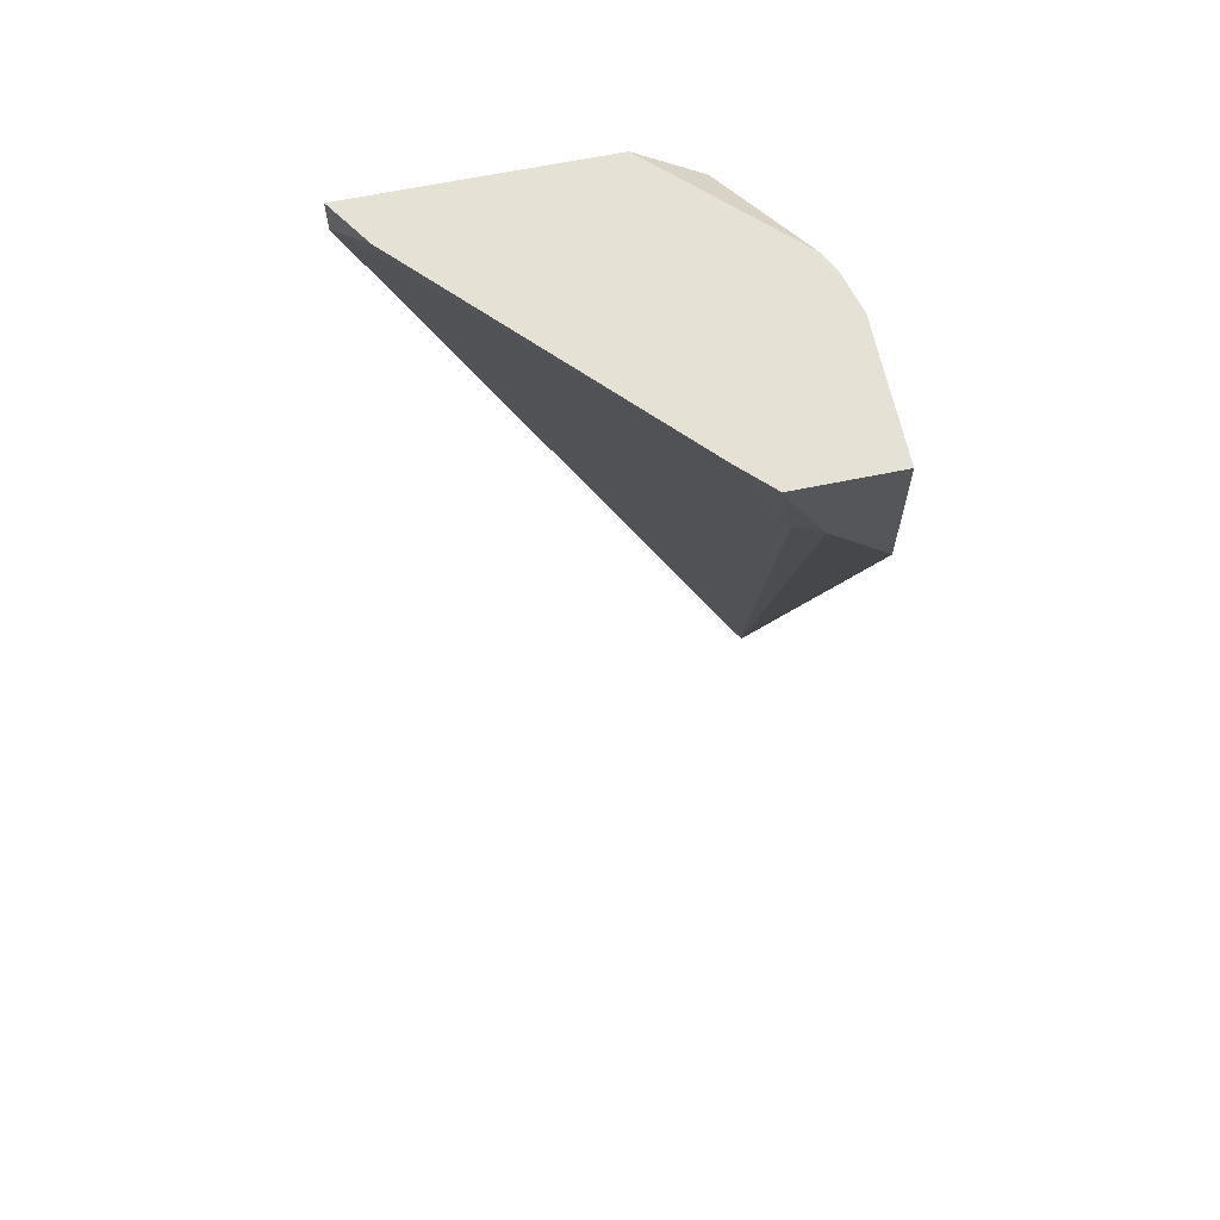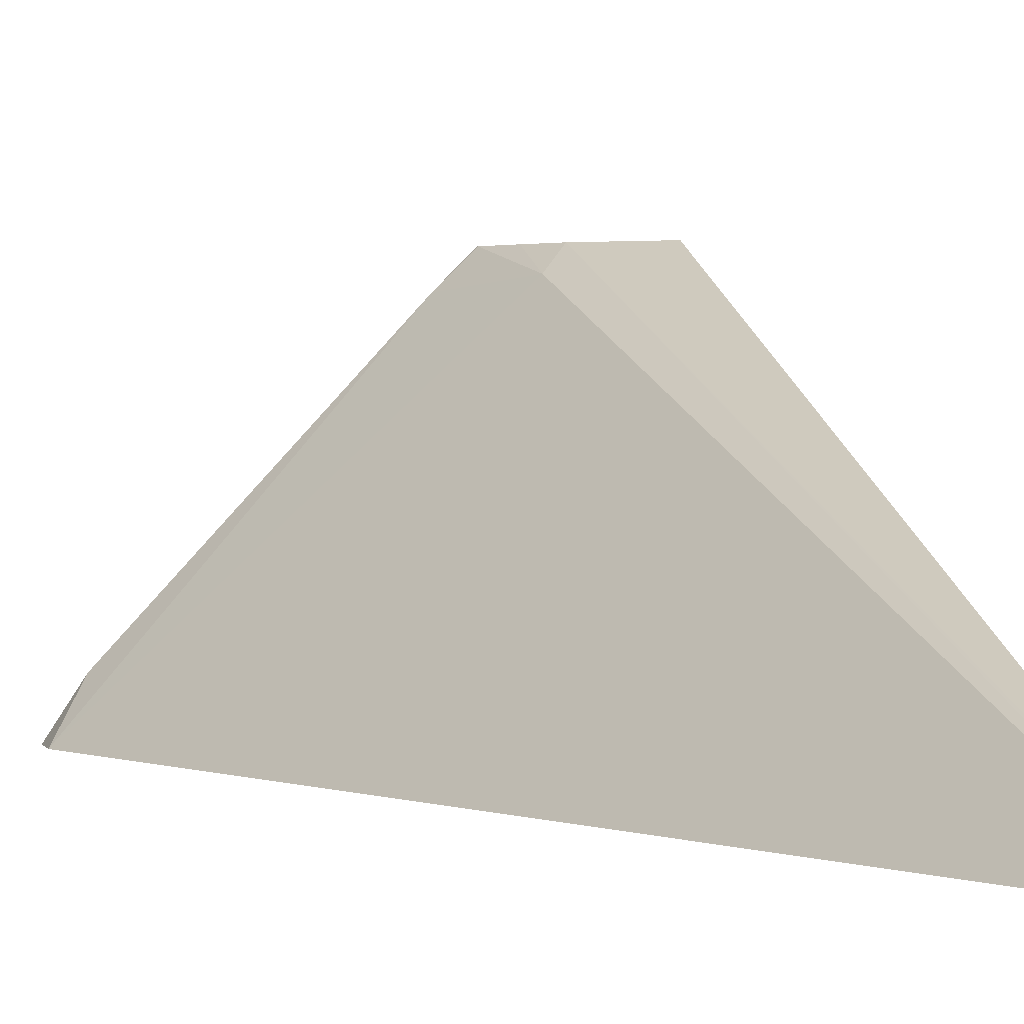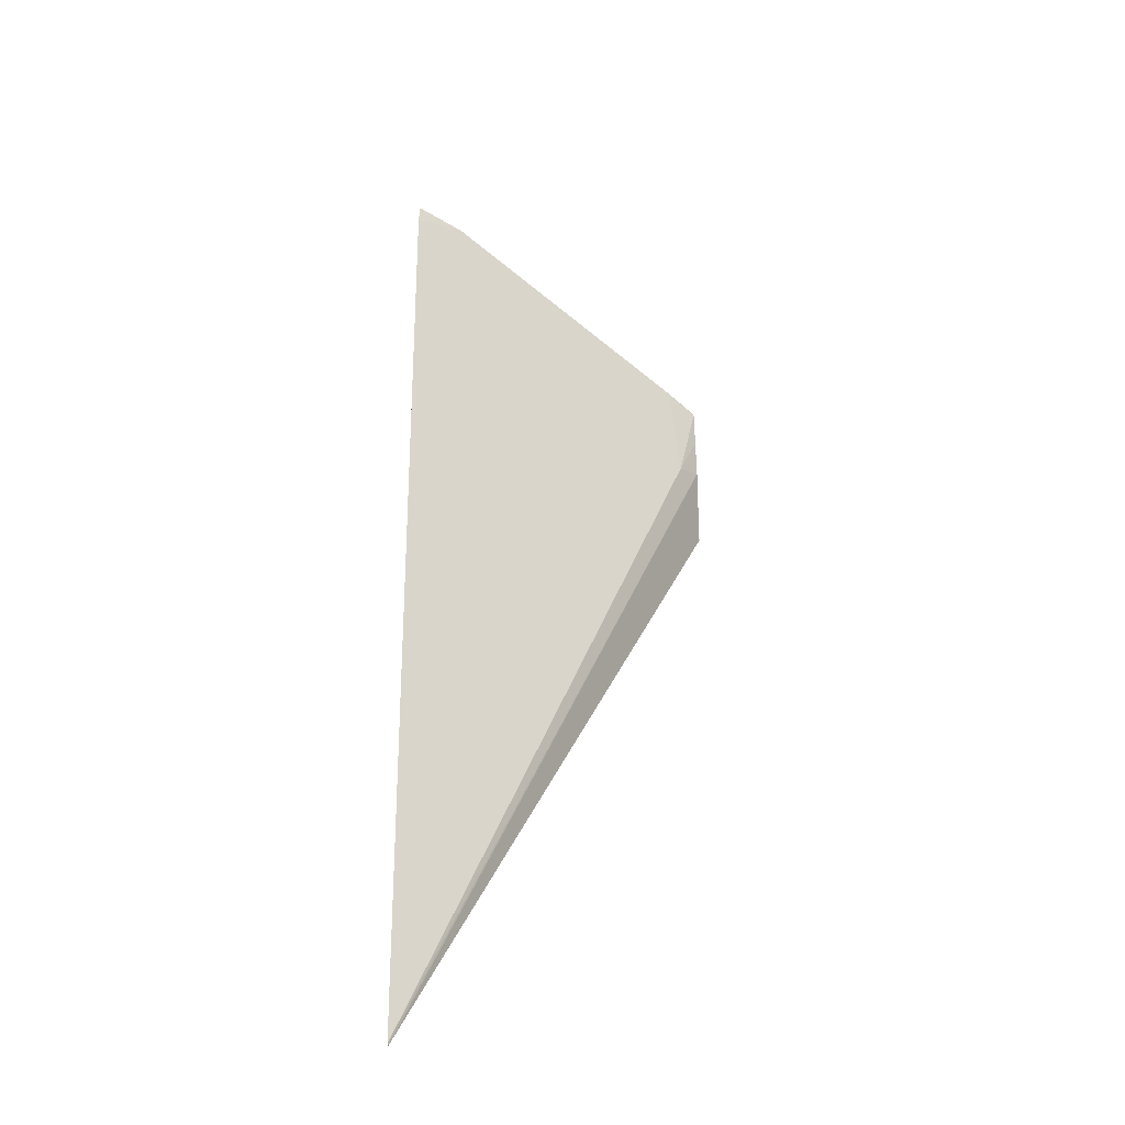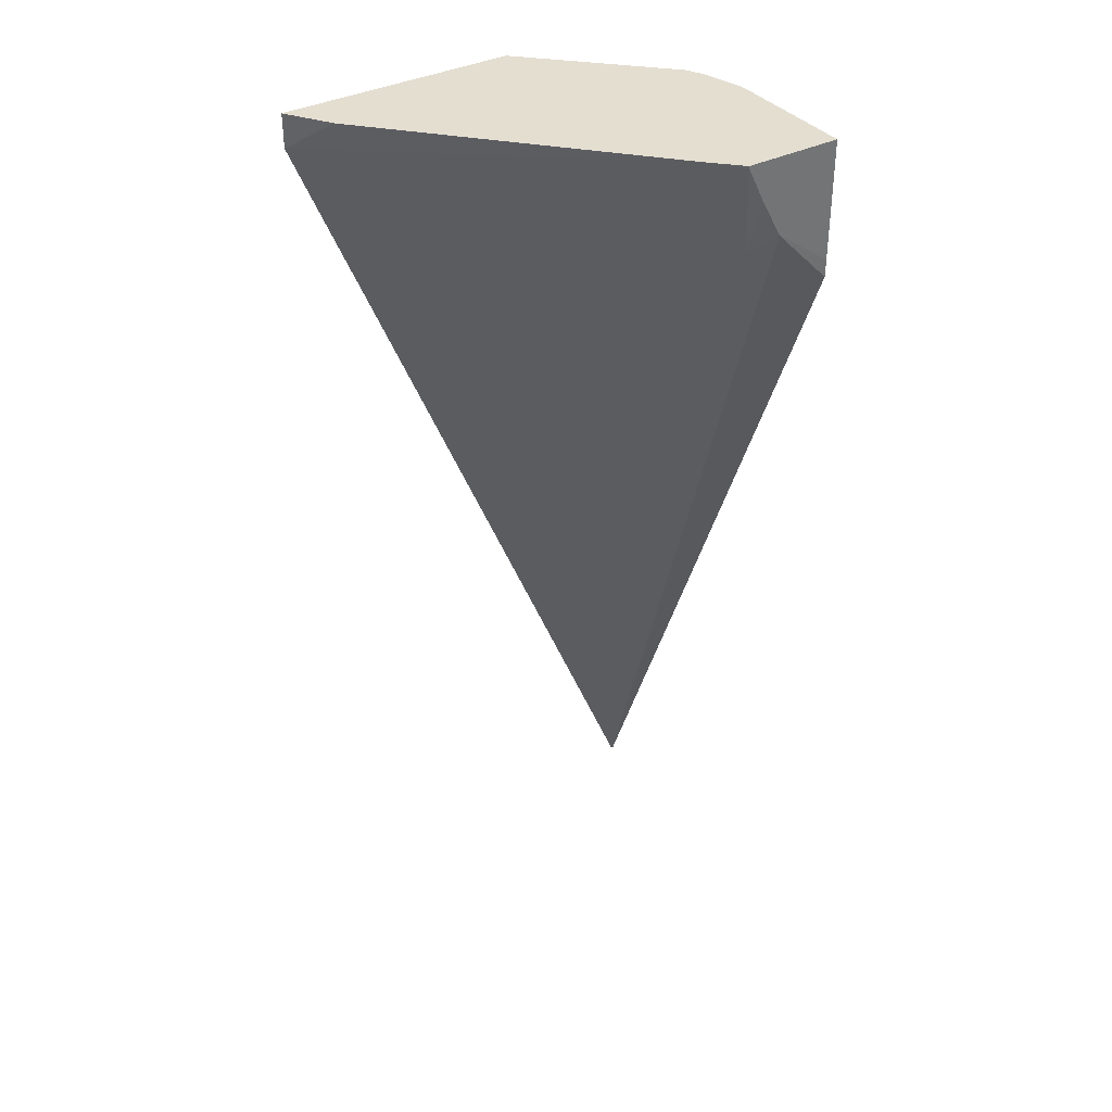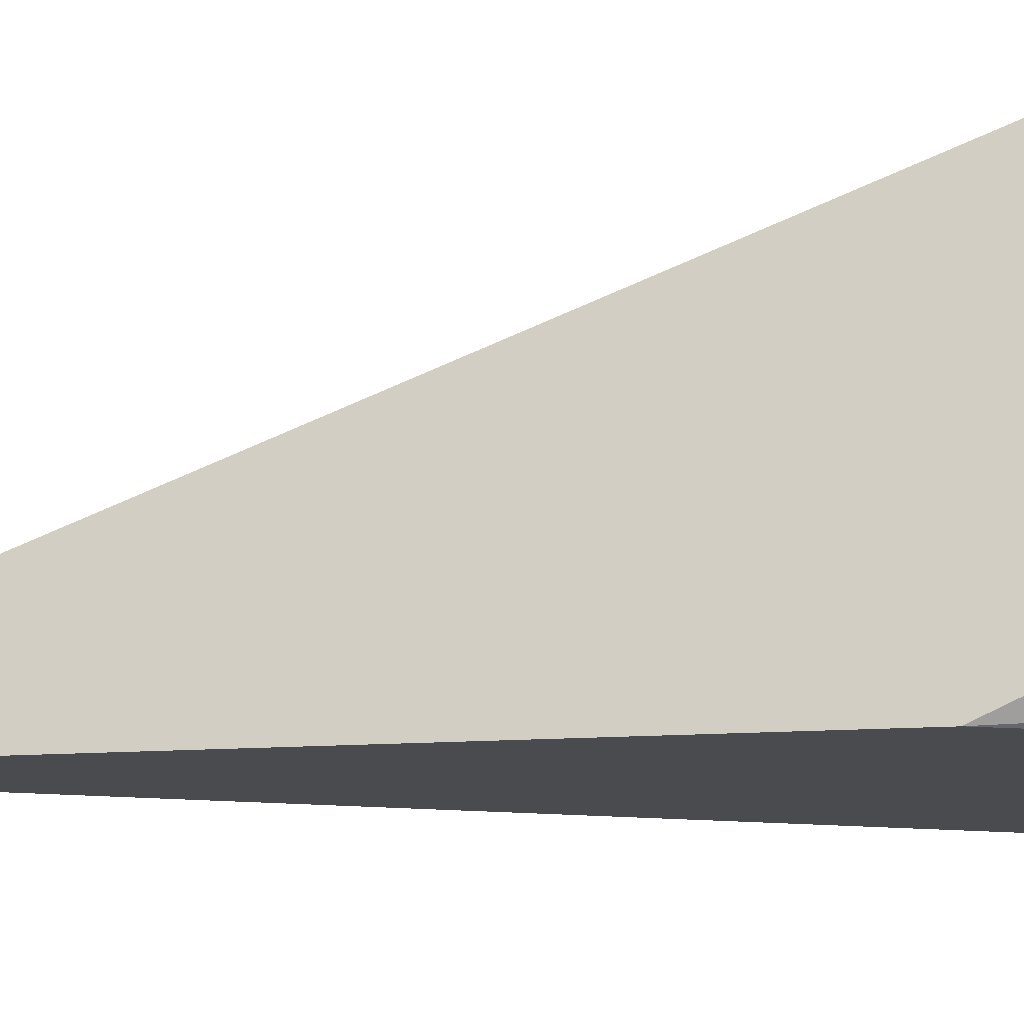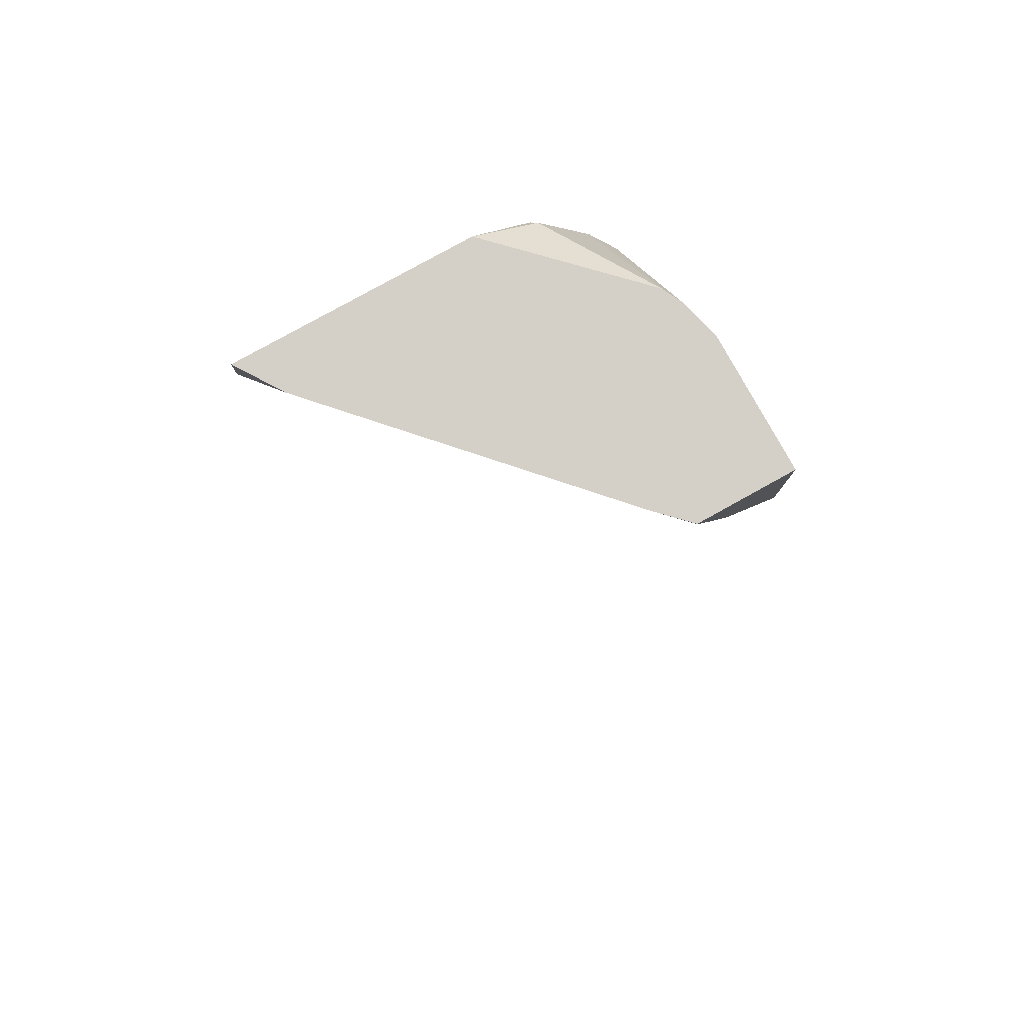
<metadata>
{"format":"obj","ext":"obj","renderer":"f3d","projection":"perspective","resolution":1024,"background":"white","views":[{"elev":64.1,"azim":168.2,"up":"+Z"},{"elev":1.6,"azim":166.2,"up":"+Y"},{"elev":-57.3,"azim":91.9,"up":"+Z"},{"elev":36.4,"azim":146.5,"up":"+Z"},{"elev":-14.1,"azim":-80.7,"up":"+Y"},{"elev":80.0,"azim":151.0,"up":"+Z"}]}
</metadata>
<code>
v -0.4315 -0.2266 0.3196
v -0.4278 -0.2406 0.3196
v -0.4315 -0.1806 0.3196
v -0.4315 -0.2435 0.3027
v -0.4246 -0.2469 0.3196
v -0.4315 -0.2795 0.2598
v -0.3985 -0.1806 0.3196
v -0.4315 -0.1806 0.3115
v -0.4049 -0.2864 0.3061
v -0.4183 -0.2532 0.3196
v -0.4246 -0.2864 0.2666
v -0.4315 -0.2882 0.2407
v -0.3982 -0.1809 0.3196
v -0.3985 -0.1806 0.3189
v -0.4315 -0.1806 0.2796
v -0.4315 -0.1808 0.2735
v -0.3833 -0.2882 0.3196
v -0.3852 -0.2864 0.3196
v -0.3986 -0.273 0.3196
v -0.4228 -0.2882 0.2648
v -0.4031 -0.2882 0.3043
v -0.4315 -0.2882 -0.001355
v -0.3883 -0.1908 0.3196
v -0.4049 -0.1806 0.3061
v -0.4049 -0.1876 0.2864
v -0.4119 -0.1806 0.2934
v -0.4315 -0.2879 -0.001355
v -0.3025 -0.2882 0.3196
v -0.4309 -0.2882 -0.001355
v -0.3125 -0.273 0.3196
v -0.3025 -0.2882 0.308
f 12 31 28
f 12 29 31
f 12 22 29
f 11 12 20
f 9 21 17
f 9 19 10
f 9 11 20
f 9 18 19
f 9 17 18
f 12 28 17
f 8 15 16
f 9 20 21
f 12 17 21
f 23 31 25
f 13 23 14
f 14 23 25
f 14 25 24
f 15 26 16
f 16 26 27
f 22 27 29
f 23 30 31
f 24 25 26
f 25 31 29
f 25 29 26
f 26 29 27
f 28 31 30
f 7 13 14
f 12 21 20
f 6 12 11
f 1 2 5
f 5 6 11
f 5 11 9
f 1 5 10
f 1 10 19
f 1 19 18
f 1 17 28
f 1 28 30
f 1 30 23
f 1 23 13
f 1 13 7
f 1 7 3
f 1 3 8
f 1 8 16
f 1 16 27
f 1 18 17
f 1 22 12
f 5 9 10
f 1 27 22
f 3 15 8
f 3 24 26
f 3 14 24
f 3 26 15
f 2 6 5
f 2 4 6
f 1 4 2
f 1 6 4
f 1 12 6
f 3 7 14

</code>
